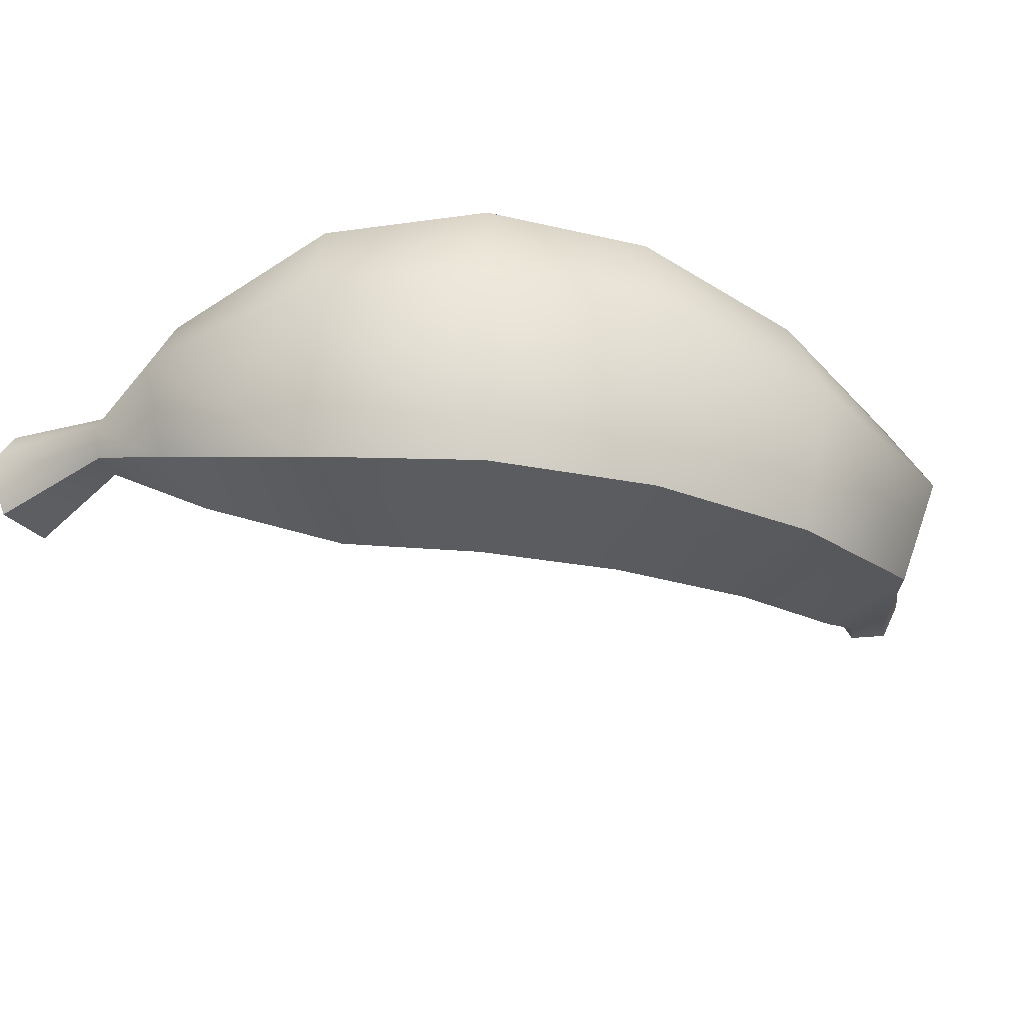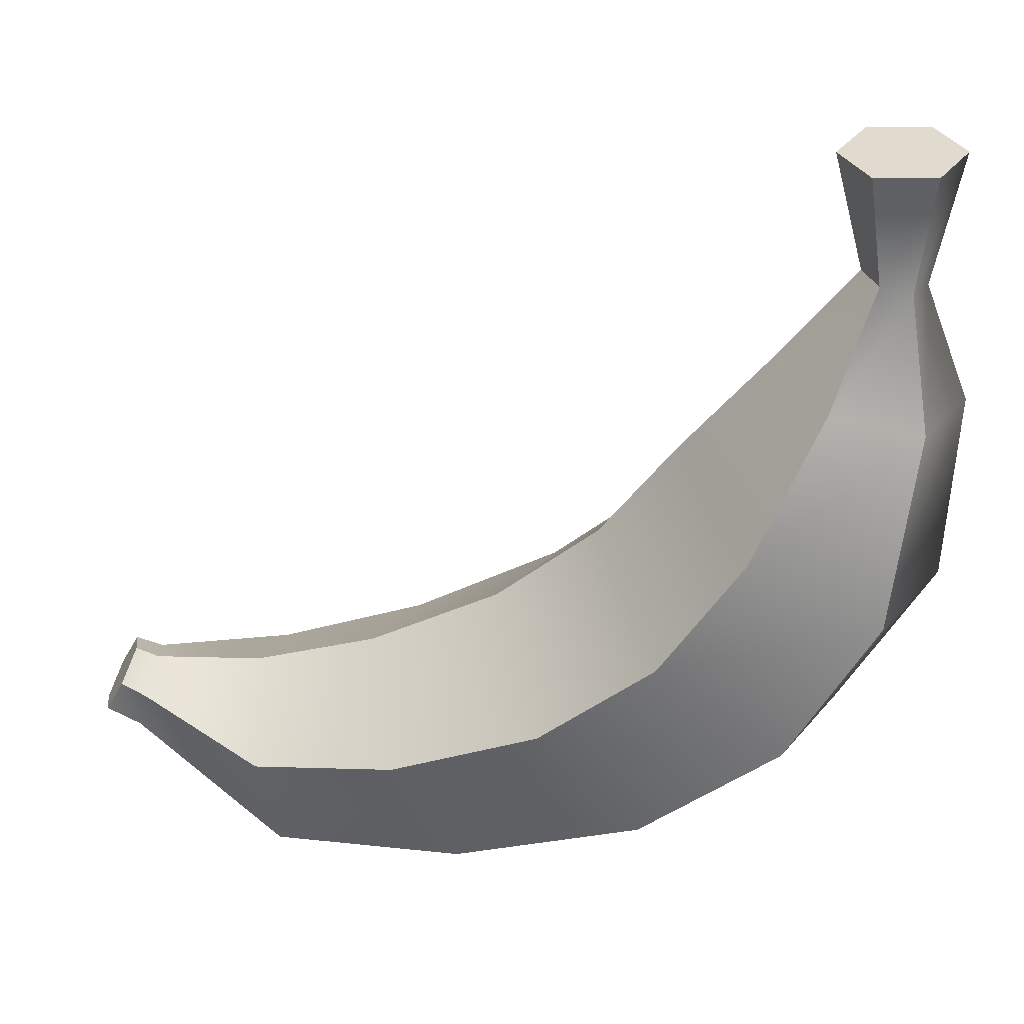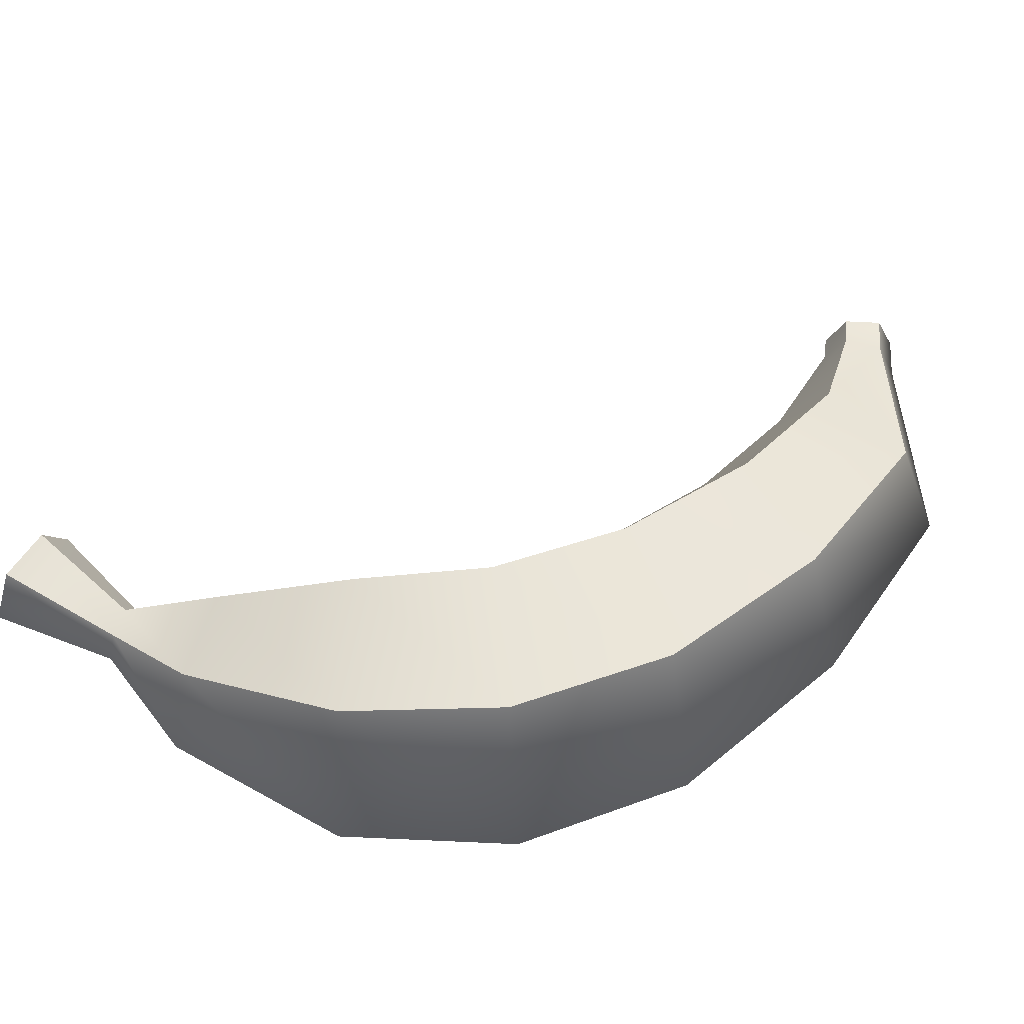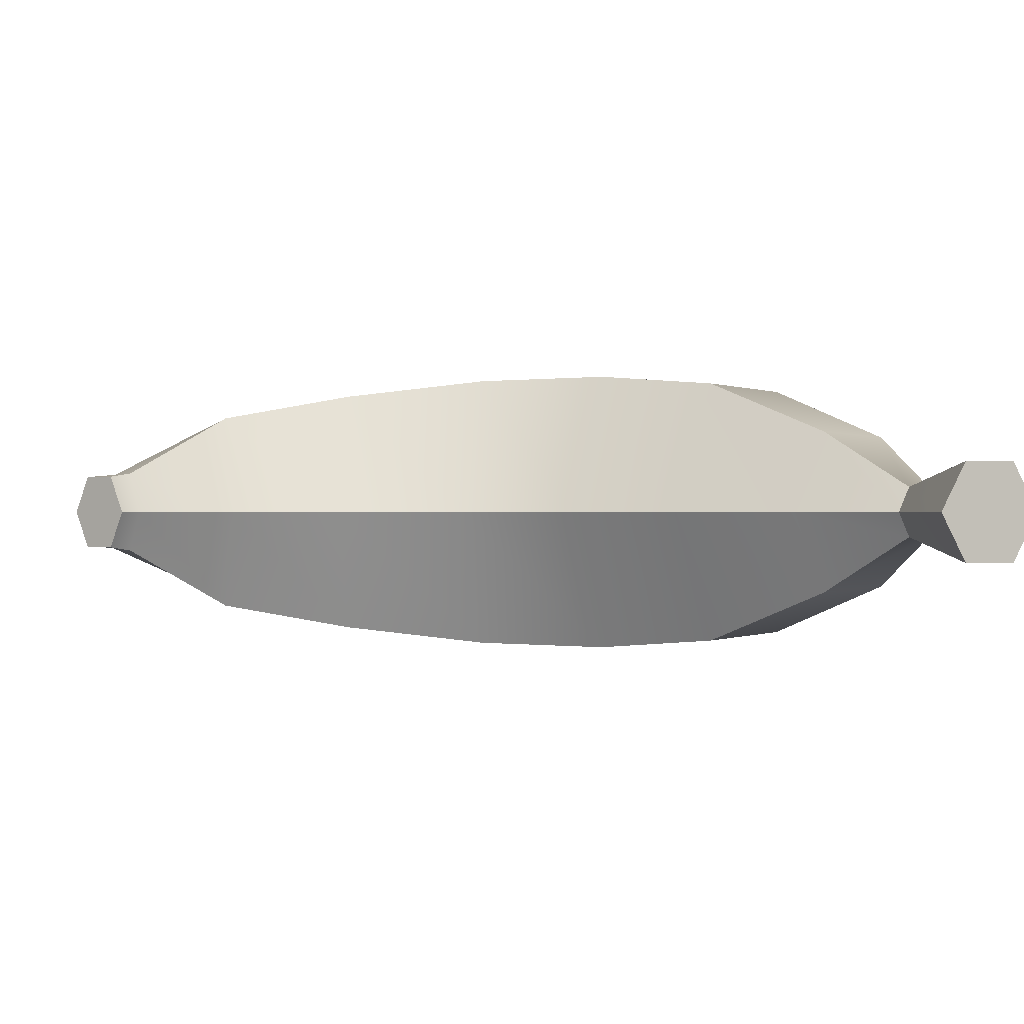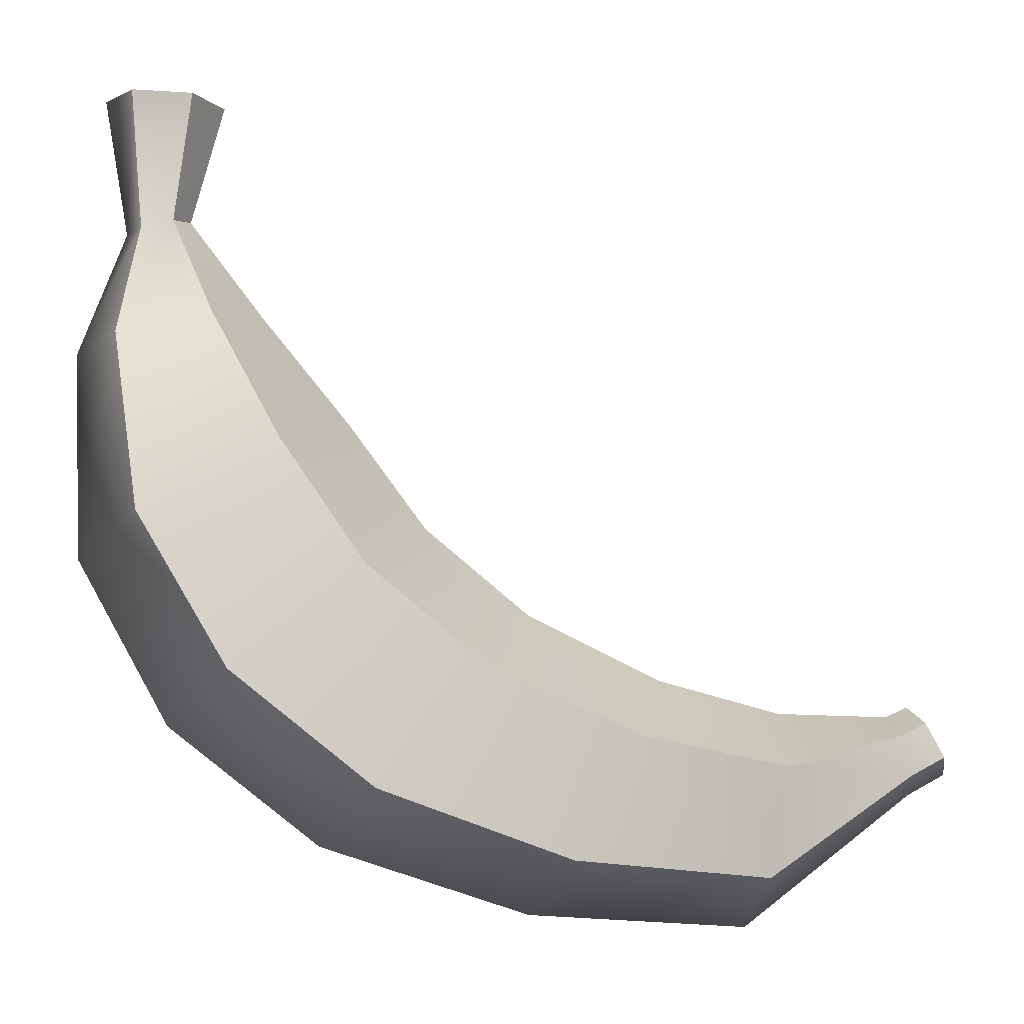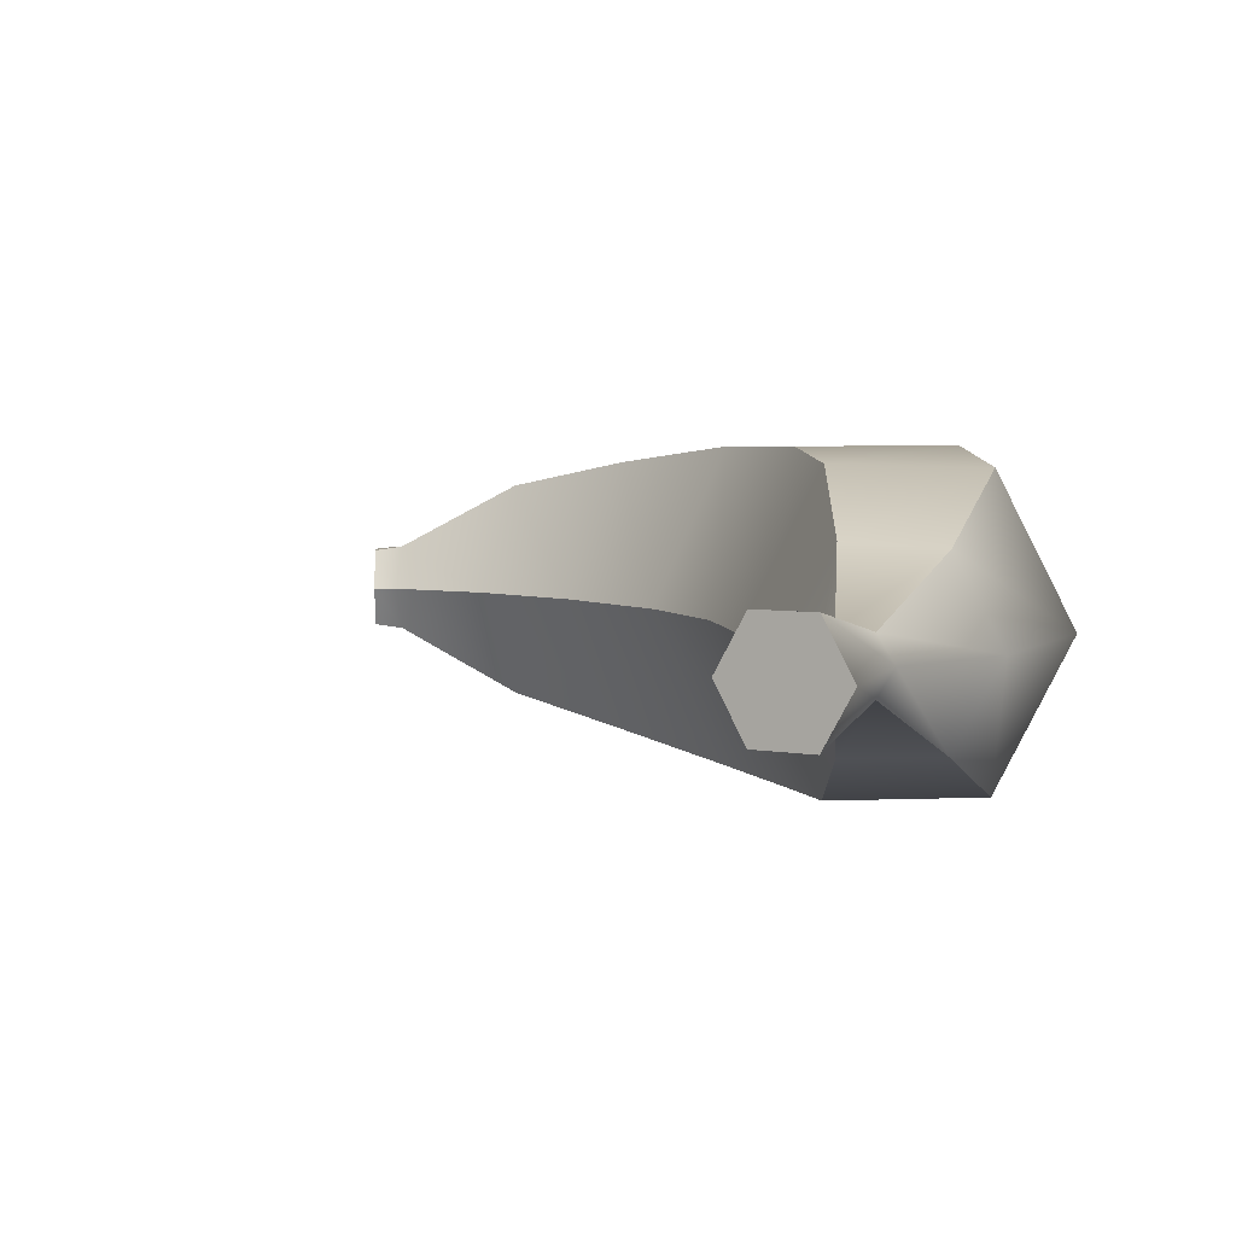
<metadata>
{"format":"obj","ext":"obj","renderer":"f3d","projection":"perspective","resolution":1024,"background":"white","views":[{"elev":-34.7,"azim":-54.4,"up":"+Z"},{"elev":34.6,"azim":-175.9,"up":"+Y"},{"elev":59.1,"azim":-58.5,"up":"+Z"},{"elev":0.0,"azim":154.9,"up":"+Z"},{"elev":-6.6,"azim":-4.7,"up":"+Y"},{"elev":5.1,"azim":-152.4,"up":"+Z"}]}
</metadata>
<code>
g banana
v -0.1986 -0.1655 0.1993
v -0.09201 -0.3709 -2.589e-07
v -0.2766 -0.2262 -4.007e-07
v -0.02869 -0.3006 0.1943
v -0.3064 0.01737 0.1803
v -0.3878 -0.02438 -3.806e-07
v -0.3394 0.2401 0.1052
v -0.3949 0.2279 -2.189e-07
v 0.1628 -0.4538 -2.964e-08
v 0.2017 -0.3835 0.1655
v 0.4282 -0.4695 1.525e-07
v 0.438 -0.4057 0.1248
v -0.3168 0.384 0.03264
v -0.3362 0.3799 -8.481e-08
v -0.3283 0.5471 0.06461
v -0.365 0.5485 -7.552e-08
v 0.6343 -0.3094 3.752e-07
v 0.6275 -0.2853 0.05154
v 0.6799 -0.2842 4.175e-07
v 0.6687 -0.2634 0.04978
v -0.0426 -0.04384 0.1995
v -0.02869 -0.3006 0.1943
v -0.1986 -0.1655 0.1993
v 0.0985 -0.1594 0.1956
v -0.1421 0.1022 0.1842
v -0.3064 0.01737 0.1803
v -0.2263 0.2661 0.1111
v -0.3394 0.2401 0.1052
v 0.2017 -0.3835 0.1655
v 0.2819 -0.2407 0.1721
v 0.438 -0.4057 0.1248
v 0.4608 -0.2754 0.1379
v -0.2777 0.3926 0.03355
v -0.3168 0.384 0.03264
v -0.255 0.5445 0.06461
v -0.3283 0.5471 0.06461
v 0.6275 -0.2853 0.05154
v 0.6141 -0.2372 0.05485
v 0.6687 -0.2634 0.04978
v 0.6463 -0.2218 0.04978
v 0.03545 0.017 1.886e-07
v 0.0985 -0.1594 0.1956
v -0.0426 -0.04384 0.1995
v 0.1623 -0.0887 2.648e-07
v -0.0592 0.1453 1.823e-07
v -0.1421 0.1022 0.1842
v -0.1688 0.2799 1.287e-07
v -0.2263 0.2661 0.1111
v 0.2819 -0.2407 0.1721
v 0.3231 -0.1685 3.59e-07
v 0.4608 -0.2754 0.1379
v 0.4735 -0.2092 4.135e-07
v -0.258 0.397 1.12e-08
v -0.2777 0.3926 0.03355
v 0.6141 -0.2372 0.05485
v 0.6074 -0.2131 4.368e-07
v 0.6463 -0.2218 0.04978
v 0.6351 -0.201 4.447e-07
v -0.0426 -0.04384 -0.1995
v 0.1623 -0.0887 2.648e-07
v 0.03545 0.017 1.886e-07
v 0.0985 -0.1594 -0.1956
v -0.1421 0.1022 -0.1842
v -0.0592 0.1453 1.823e-07
v -0.2263 0.2661 -0.1111
v -0.1688 0.2799 1.287e-07
v 0.3231 -0.1685 3.59e-07
v 0.2819 -0.2407 -0.1721
v 0.4735 -0.2092 4.135e-07
v 0.4608 -0.2754 -0.1379
v -0.2777 0.3926 -0.03355
v -0.258 0.397 1.12e-08
v 0.6074 -0.2131 4.368e-07
v 0.6141 -0.2372 -0.05485
v 0.6351 -0.201 4.447e-07
v 0.6463 -0.2218 -0.04978
v -0.1986 -0.1655 -0.1993
v 0.0985 -0.1594 -0.1956
v -0.0426 -0.04384 -0.1995
v -0.02869 -0.3006 -0.1943
v -0.3064 0.01737 -0.1803
v -0.1421 0.1022 -0.1842
v -0.3394 0.2401 -0.1052
v -0.2263 0.2661 -0.1111
v 0.2819 -0.2407 -0.1721
v 0.2017 -0.3835 -0.1655
v 0.4608 -0.2754 -0.1379
v 0.438 -0.4057 -0.1248
v -0.3168 0.384 -0.03264
v -0.2777 0.3926 -0.03355
v -0.3283 0.5471 -0.06461
v -0.255 0.5445 -0.06461
v 0.6141 -0.2372 -0.05485
v 0.6275 -0.2853 -0.05154
v 0.6463 -0.2218 -0.04978
v 0.6687 -0.2634 -0.04978
v -0.2766 -0.2262 -4.007e-07
v -0.02869 -0.3006 -0.1943
v -0.1986 -0.1655 -0.1993
v -0.09201 -0.3709 -2.589e-07
v -0.3878 -0.02438 -3.806e-07
v -0.3064 0.01737 -0.1803
v -0.3949 0.2279 -2.189e-07
v -0.3394 0.2401 -0.1052
v 0.2017 -0.3835 -0.1655
v 0.1628 -0.4538 -2.964e-08
v 0.438 -0.4057 -0.1248
v 0.4282 -0.4695 1.525e-07
v -0.3362 0.3799 -8.481e-08
v -0.3168 0.384 -0.03264
v -0.365 0.5485 -7.552e-08
v -0.3283 0.5471 -0.06461
v 0.6275 -0.2853 -0.05154
v 0.6343 -0.3094 3.752e-07
v 0.6687 -0.2634 -0.04978
v 0.6799 -0.2842 4.175e-07
v -0.2777 0.3926 0.03355
v -0.2184 0.5432 9.916e-08
v -0.258 0.397 1.12e-08
v -0.255 0.5445 0.06461
v -0.258 0.397 1.12e-08
v -0.255 0.5445 -0.06461
v -0.2777 0.3926 -0.03355
v -0.2184 0.5432 9.916e-08
v -0.255 0.5445 0.06461
v -0.255 0.5445 -0.06461
v -0.2184 0.5432 9.916e-08
v -0.365 0.5485 -7.552e-08
v -0.3283 0.5471 -0.06461
v -0.3283 0.5471 0.06461
v 0.6687 -0.2634 -0.04978
v 0.6351 -0.201 4.447e-07
v 0.6463 -0.2218 -0.04978
v 0.6687 -0.2634 0.04978
v 0.6463 -0.2218 0.04978
v 0.6799 -0.2842 4.175e-07
g banana_0
f 3 2 1
f 4 1 2
f 1 5 3
f 6 3 5
f 5 7 6
f 8 6 7
f 2 9 4
f 10 4 9
f 9 11 10
f 12 10 11
f 7 13 8
f 14 8 13
f 13 15 14
f 16 14 15
f 11 17 12
f 18 12 17
f 17 19 18
f 20 18 19
f 23 22 21
f 24 21 22
f 21 25 23
f 26 23 25
f 25 27 26
f 28 26 27
f 22 29 24
f 30 24 29
f 29 31 30
f 32 30 31
f 27 33 28
f 34 28 33
f 33 35 34
f 36 34 35
f 31 37 32
f 38 32 37
f 37 39 38
f 40 38 39
f 43 42 41
f 44 41 42
f 41 45 43
f 46 43 45
f 45 47 46
f 48 46 47
f 42 49 44
f 50 44 49
f 49 51 50
f 52 50 51
f 47 53 48
f 54 48 53
f 51 55 52
f 56 52 55
f 55 57 56
f 58 56 57
f 61 60 59
f 62 59 60
f 59 63 61
f 64 61 63
f 63 65 64
f 66 64 65
f 60 67 62
f 68 62 67
f 67 69 68
f 70 68 69
f 65 71 66
f 72 66 71
f 69 73 70
f 74 70 73
f 73 75 74
f 76 74 75
f 79 78 77
f 80 77 78
f 77 81 79
f 82 79 81
f 81 83 82
f 84 82 83
f 78 85 80
f 86 80 85
f 85 87 86
f 88 86 87
f 83 89 84
f 90 84 89
f 89 91 90
f 92 90 91
f 87 93 88
f 94 88 93
f 93 95 94
f 96 94 95
f 99 98 97
f 100 97 98
f 97 101 99
f 102 99 101
f 101 103 102
f 104 102 103
f 98 105 100
f 106 100 105
f 105 107 106
f 108 106 107
f 103 109 104
f 110 104 109
f 109 111 110
f 112 110 111
f 107 113 108
f 114 108 113
f 113 115 114
f 116 114 115
f 119 118 117
f 120 117 118
f 123 122 121
f 124 121 122
f 127 126 125
f 126 128 125
f 129 128 126
f 125 128 130
f 133 132 131
f 132 134 131
f 135 134 132
f 131 134 136

</code>
